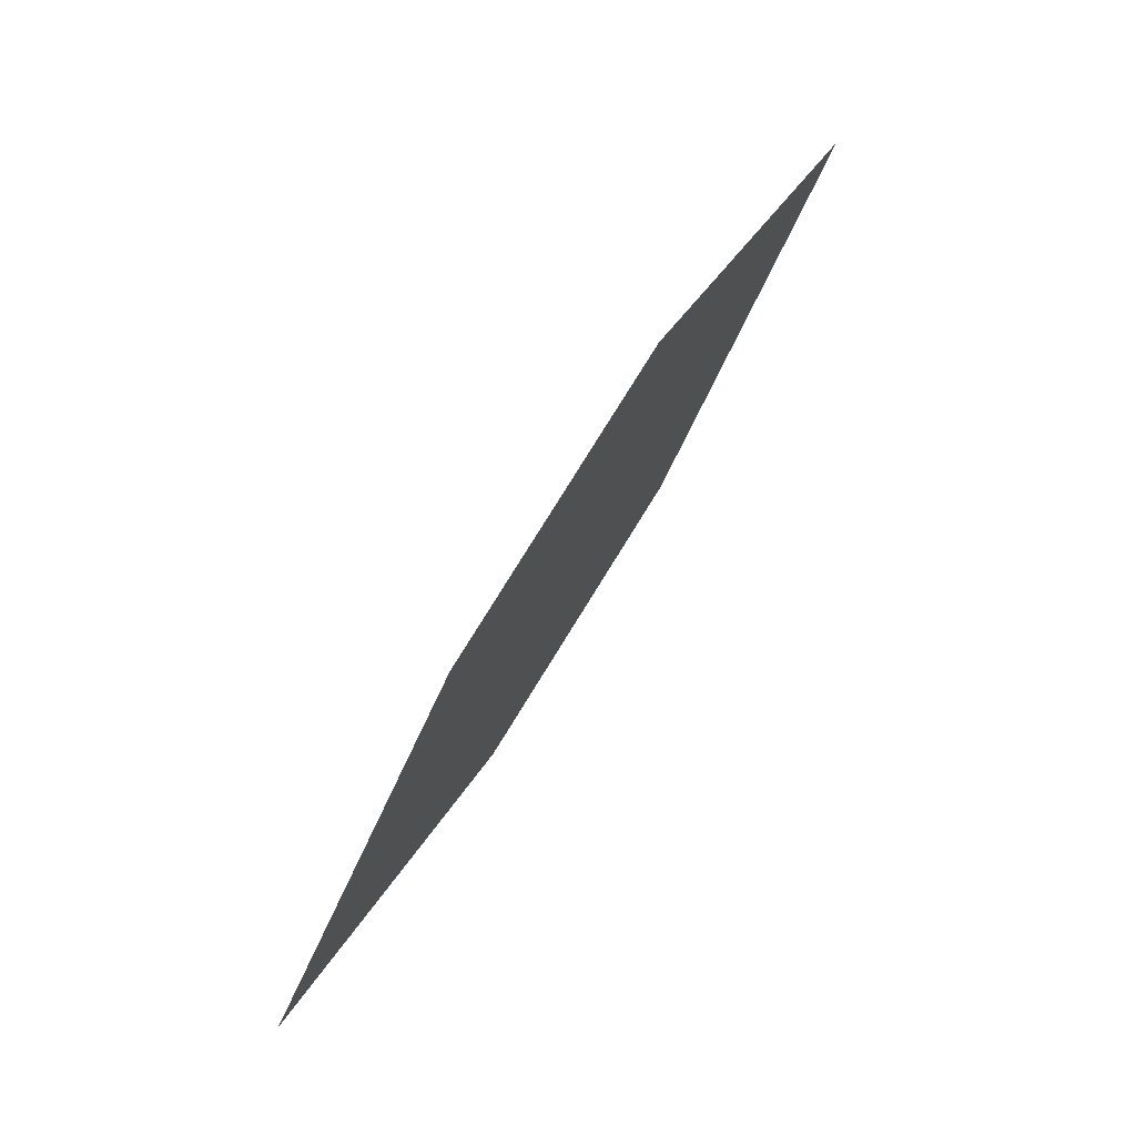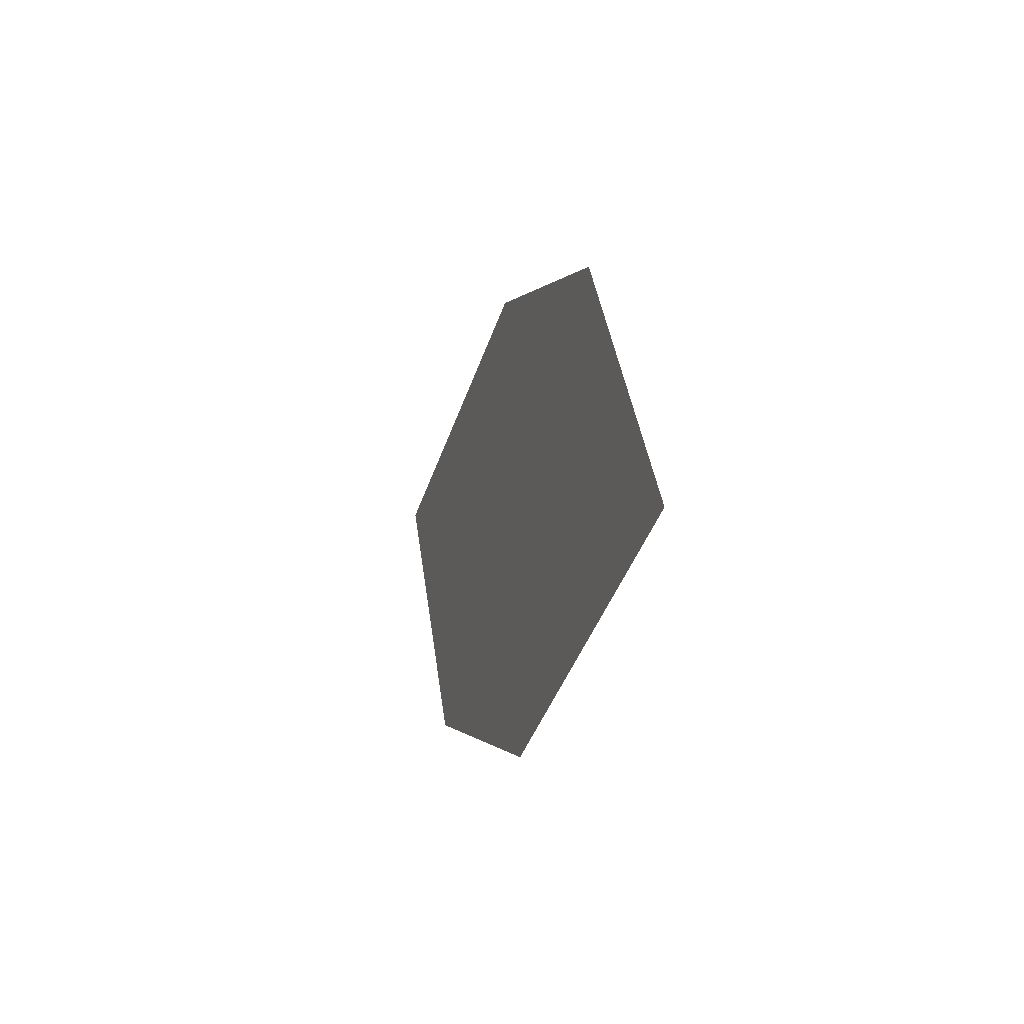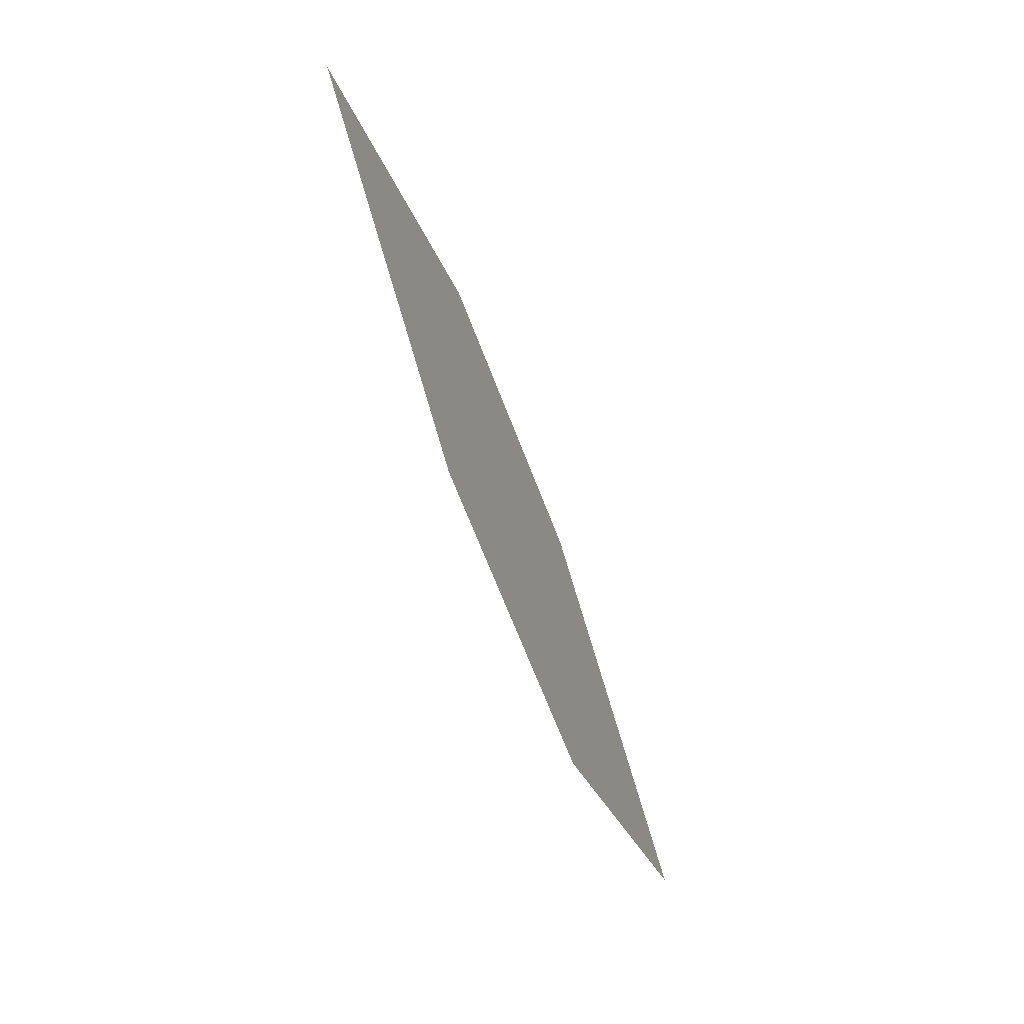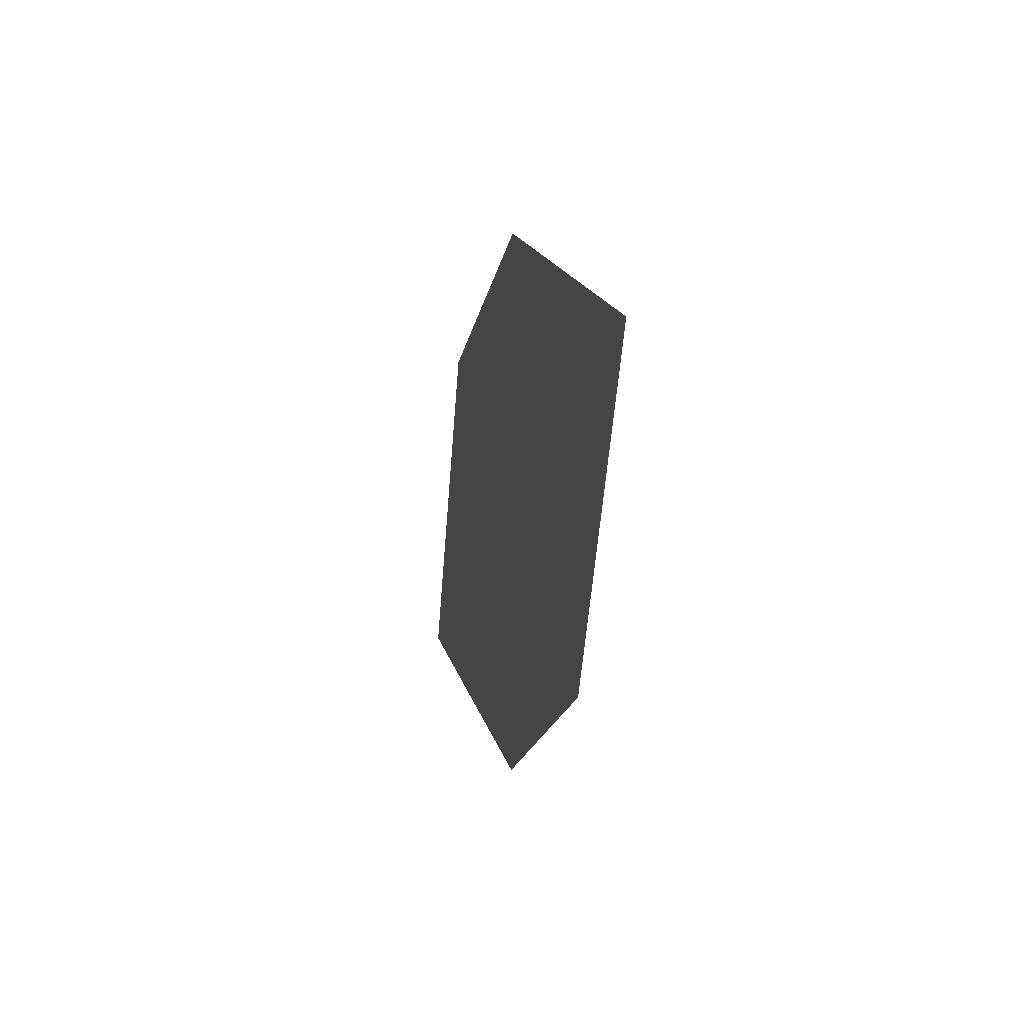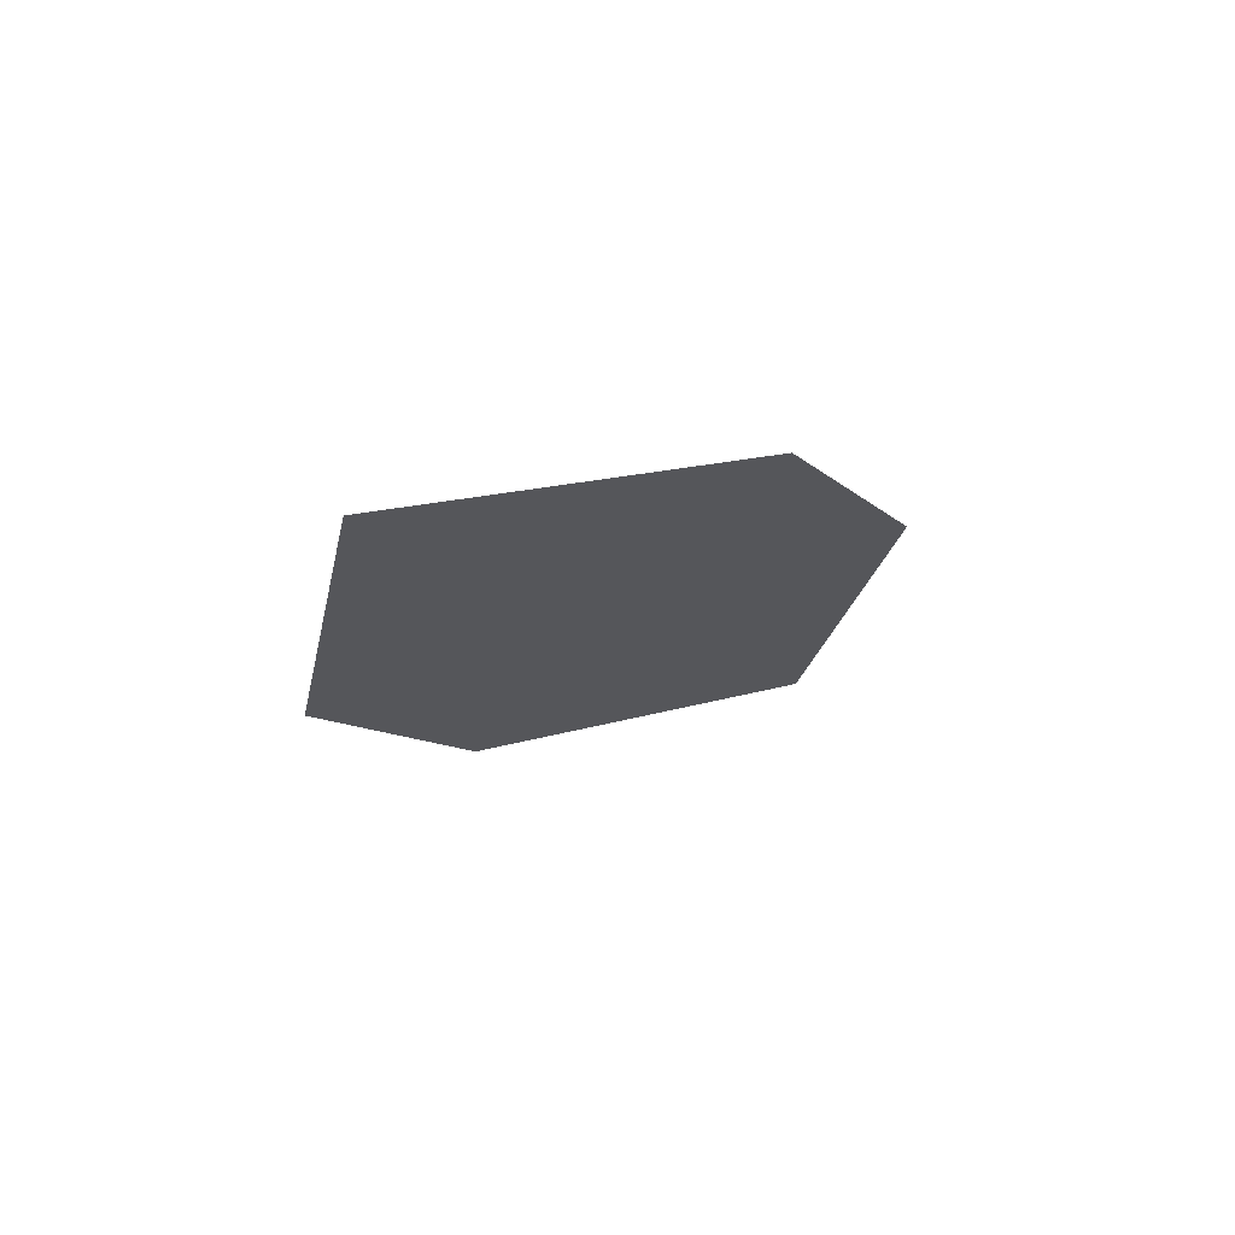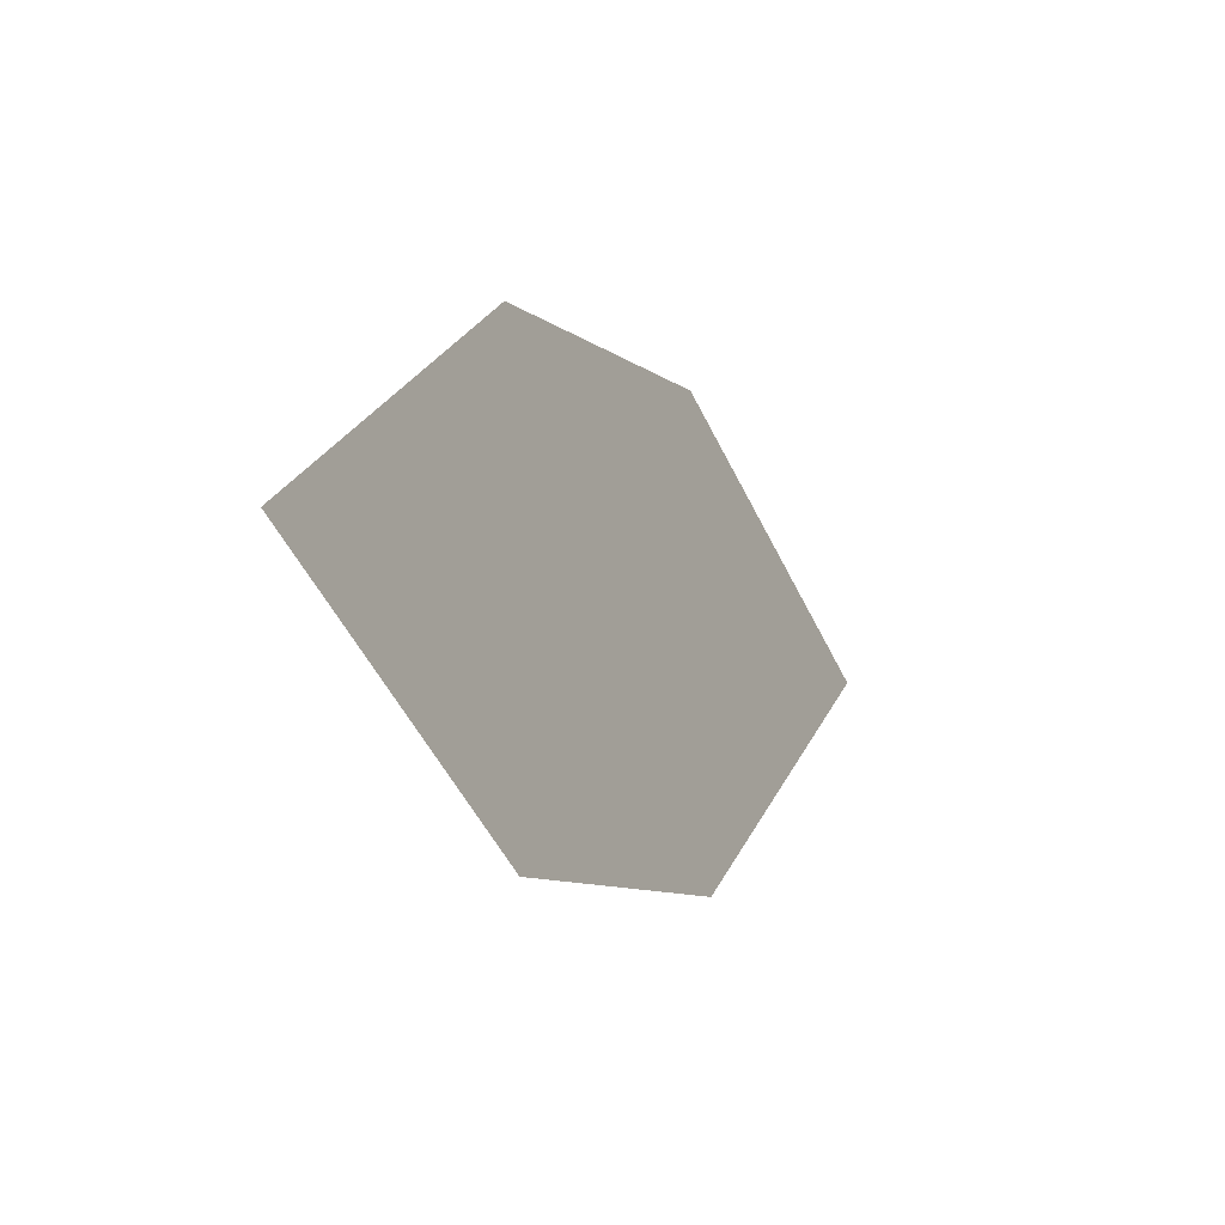
<metadata>
{"format":"obj","ext":"obj","renderer":"f3d","projection":"perspective","resolution":1024,"background":"white","views":[{"elev":63.9,"azim":-30.0,"up":"+Y"},{"elev":-13.4,"azim":-77.3,"up":"+Y"},{"elev":-50.8,"azim":138.4,"up":"+Y"},{"elev":-6.3,"azim":106.3,"up":"+Y"},{"elev":-38.0,"azim":129.5,"up":"+Z"},{"elev":-24.2,"azim":-32.3,"up":"+Y"}]}
</metadata>
<code>
o leaves.115
v 0.305 0.04111 1.022
v 0.3396 0.02399 1.002
v 0.3971 0.06417 0.9747
v 0.3318 0.07361 1.011
v 0.3626 0.0813 0.9952
v 0.3703 0.03167 0.9861
f 1 2 6 3
f 1 3 5 4

</code>
